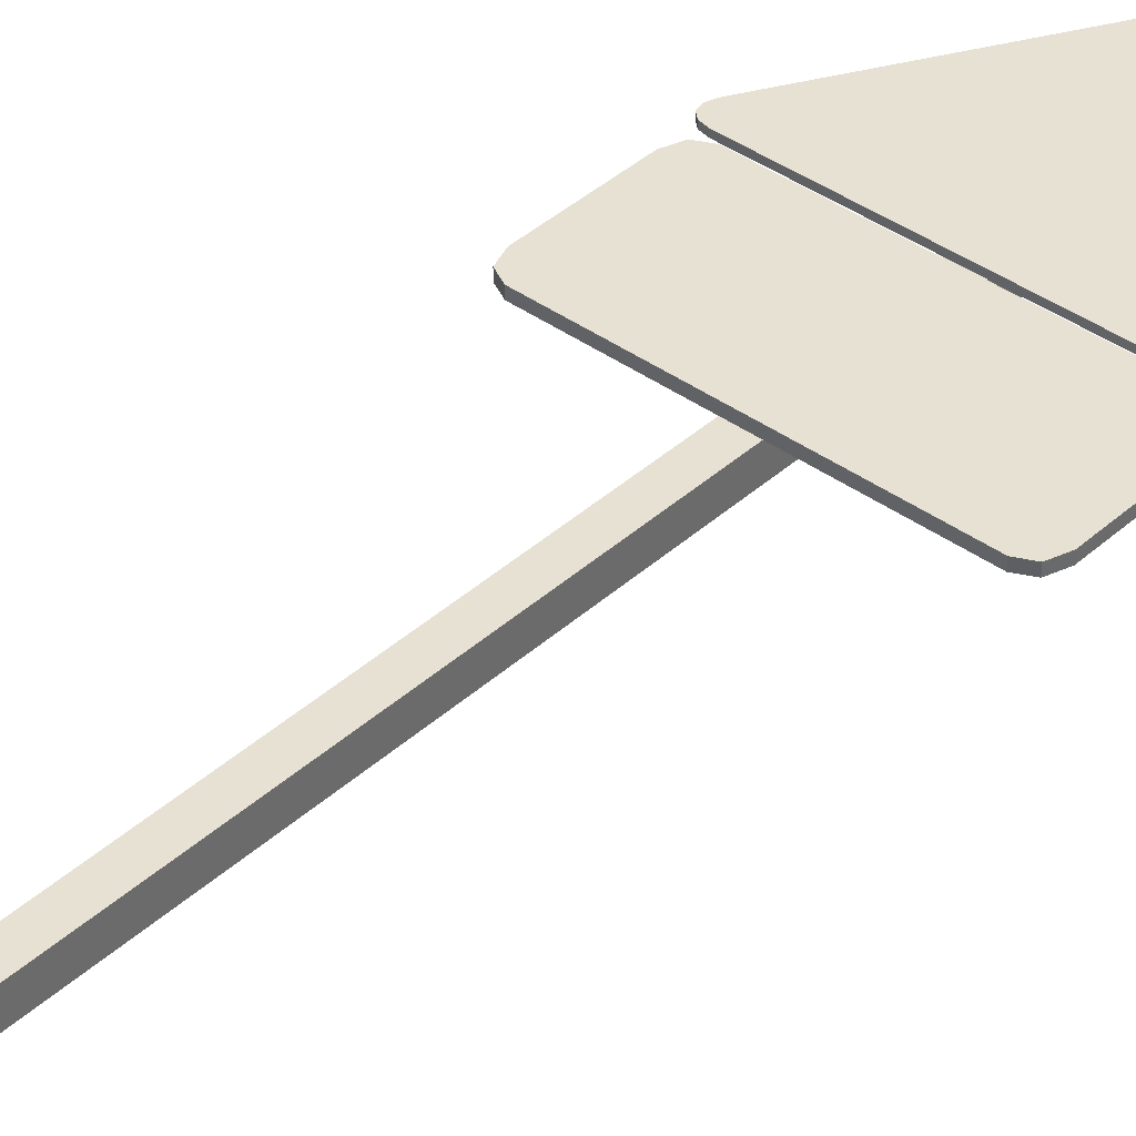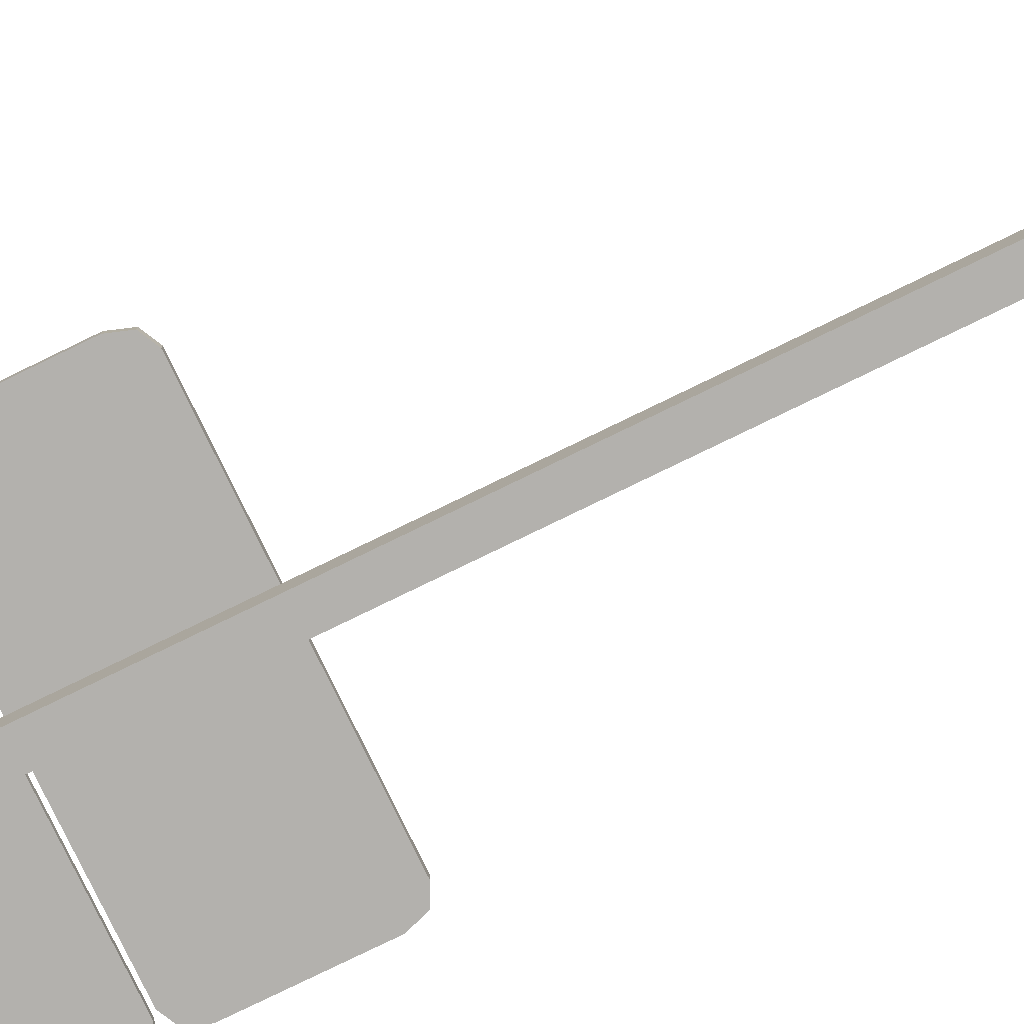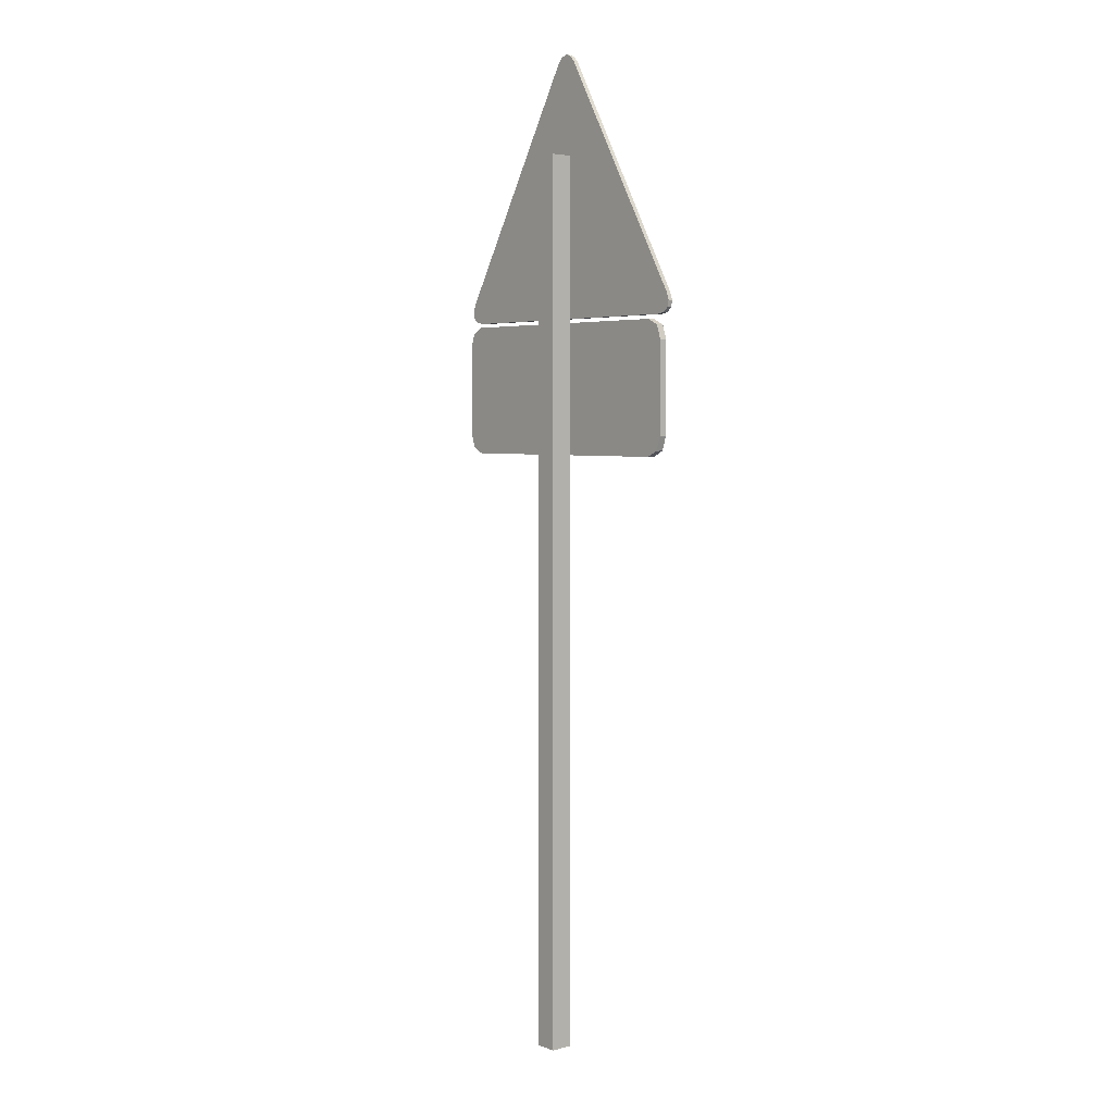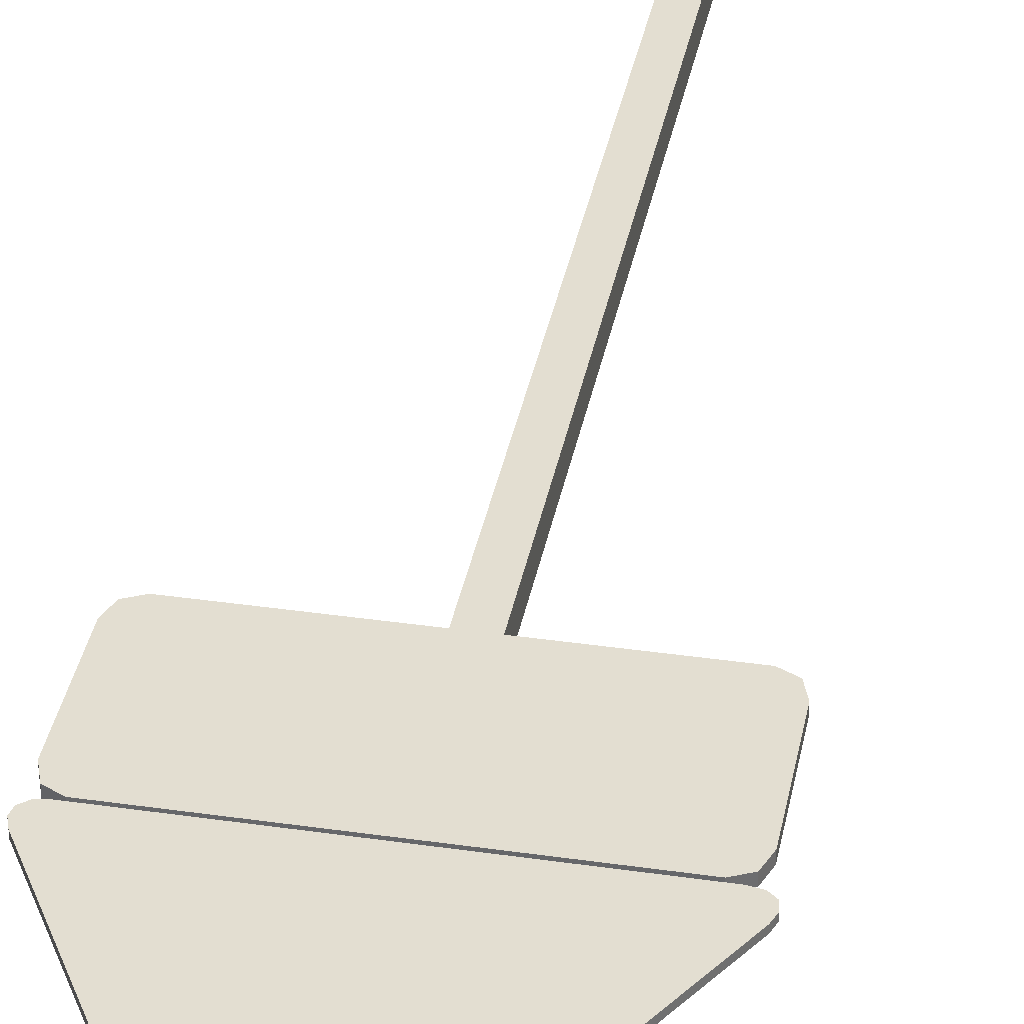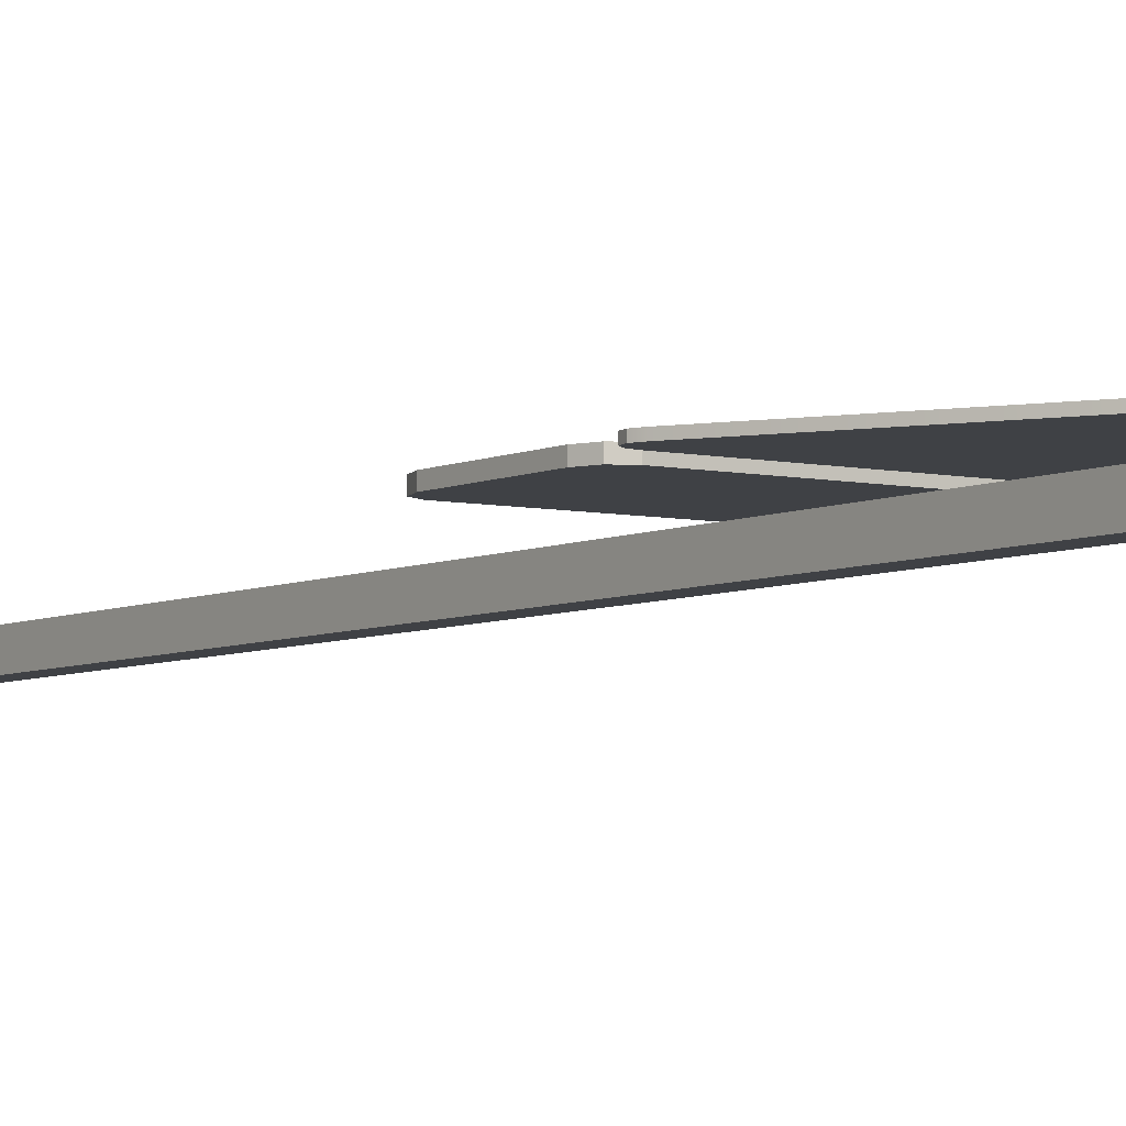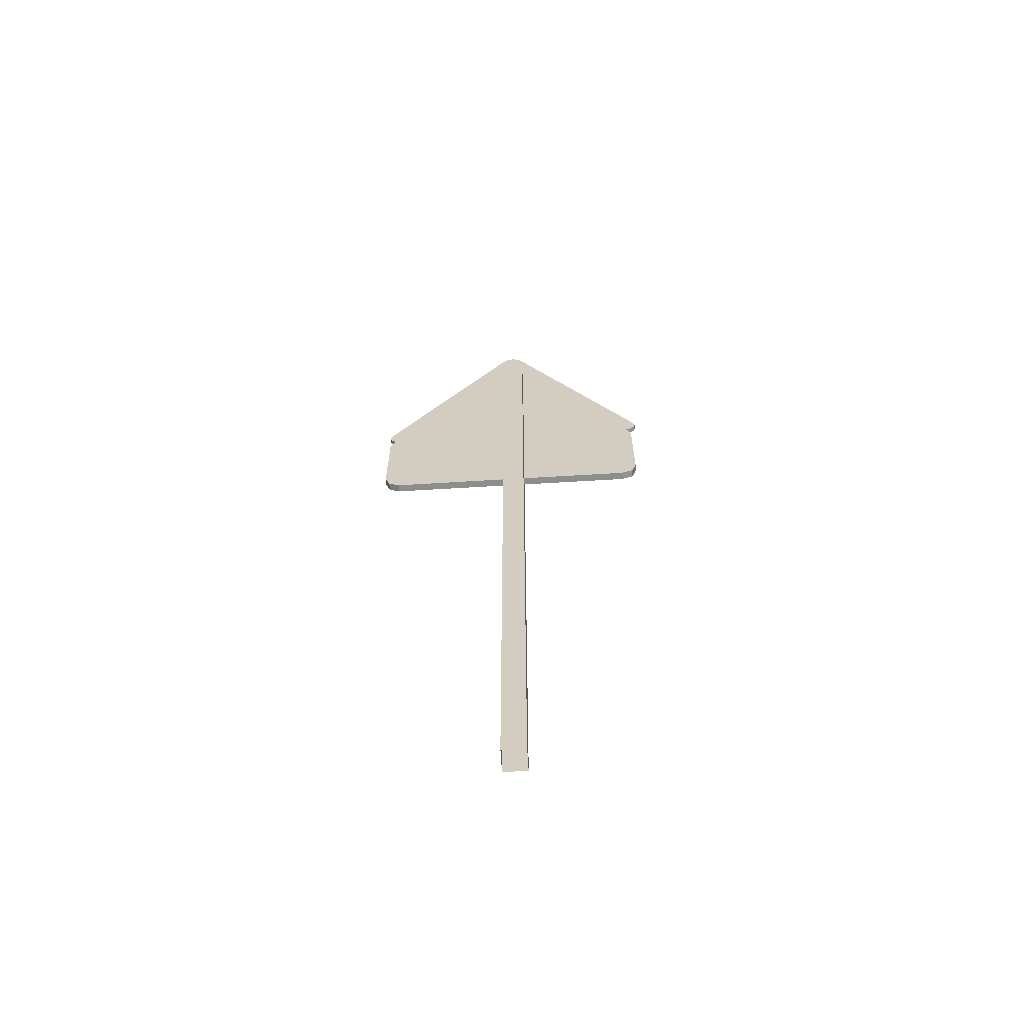
<metadata>
{"format":"obj","ext":"obj","renderer":"f3d","projection":"perspective","resolution":1024,"background":"white","views":[{"elev":39.6,"azim":41.9,"up":"+Z"},{"elev":-79.3,"azim":-64.1,"up":"+Z"},{"elev":4.0,"azim":-130.5,"up":"+Y"},{"elev":36.2,"azim":-169.3,"up":"+Z"},{"elev":-5.5,"azim":145.2,"up":"+Z"},{"elev":-64.4,"azim":-176.5,"up":"+Y"}]}
</metadata>
<code>
v  184.9 240.8 -187
v  185.3 243 -185.4
v  184.9 240.8 -185.4
v  91.08 239.5 -187
v  93.72 238.9 -185.4
v  91.08 239.5 -185.4
v  180.6 238.9 -187
v  133.4 320.7 -186.8
v  141.1 320.7 -186.8
v  89.89 245.6 -185.4
v  133.4 320.7 -185.2
v  89.89 245.6 -187
v  89.01 243.1 -185.4
v  141.1 320.7 -185.2
v  89.42 240.9 -185.4
v  93.72 239 -187
v  180.6 238.9 -185.4
v  137.2 323.5 -185.2
v  139.3 322.8 -186.8
v  137.2 323.5 -186.8
v  184.4 245.5 -187
v  184.4 245.5 -185.4
v  89.42 240.9 -187
v  135.2 322.8 -186.8
v  135.2 322.8 -185.2
v  183.2 239.4 -185.4
v  183.2 239.4 -187
v  185.3 243 -187
v  89.01 243.1 -187
v  139.3 322.7 -185.2
v  140 290.7 -188.9
v  132.7 290.7 -196.2
v  132.7 290.7 -188.9
v  132.7 0.234 -188.9
v  132.7 0.2341 -196.2
v  140 0.2341 -196.2
v  140 290.7 -196.2
v  140 0.234 -188.9
v  96.41 195 -188.4
v  179.3 195 -185.9
v  96.41 195 -185.9
v  184.7 201.5 -188.4
v  184.7 231 -185.9
v  184.7 201.5 -185.9
v  179.3 237.5 -188.4
v  96.41 237.5 -185.9
v  179.3 237.5 -185.9
v  91.06 231 -188.4
v  96.41 237.5 -188.4
v  179.3 195 -188.4
v  183.1 196.9 -185.9
v  183.1 196.9 -188.4
v  92.63 196.9 -185.9
v  92.63 196.9 -188.4
v  91.06 201.5 -185.9
v  91.06 201.5 -188.4
v  184.7 231 -188.4
v  183.1 235.6 -185.9
v  183.1 235.6 -188.4
v  92.63 235.6 -185.9
v  92.63 235.6 -188.4
v  91.06 231 -185.9
g Sign_SlipperyRoad
f 1 2 3
f 4 5 6
f 7 8 9
f 8 10 11
f 12 13 10
f 5 14 11
f 15 4 6
f 16 17 5
f 18 19 20
f 2 21 22
f 13 23 15
f 24 11 25
f 7 26 17
f 1 26 27
f 20 25 18
f 19 14 9
f 9 21 7
f 21 28 7
f 28 1 27
f 27 7 28
f 16 4 12
f 4 23 29
f 12 4 29
f 12 8 16
f 8 24 19
f 24 20 19
f 19 9 8
f 17 26 22
f 14 17 22
f 26 3 2
f 2 22 26
f 14 30 25
f 30 18 25
f 25 11 14
f 11 10 5
f 10 13 6
f 13 15 6
f 6 5 10
f 31 32 33
f 34 31 33
f 35 33 32
f 22 9 14
f 36 32 37
f 37 38 36
f 1 28 2
f 4 16 5
f 7 16 8
f 8 12 10
f 12 29 13
f 5 17 14
f 15 23 4
f 16 7 17
f 18 30 19
f 2 28 21
f 13 29 23
f 24 8 11
f 7 27 26
f 1 3 26
f 20 24 25
f 19 30 14
f 31 37 32
f 34 38 31
f 35 34 33
f 22 21 9
f 36 35 32
f 37 31 38
f 39 40 41
f 42 43 44
f 45 46 47
f 40 44 47
f 39 48 49
f 50 51 40
f 52 44 51
f 39 53 54
f 54 55 56
f 57 58 43
f 59 47 58
f 48 60 61
f 61 46 49
f 62 56 55
f 39 50 40
f 42 57 43
f 45 49 46
f 62 55 41
f 55 53 41
f 41 40 46
f 62 41 46
f 40 51 44
f 44 43 47
f 43 58 47
f 47 46 40
f 46 60 62
f 50 39 49
f 39 54 56
f 48 39 56
f 48 61 49
f 49 45 50
f 45 59 57
f 50 45 42
f 57 42 45
f 42 52 50
f 50 52 51
f 52 42 44
f 39 41 53
f 54 53 55
f 57 59 58
f 59 45 47
f 48 62 60
f 61 60 46
f 62 48 56

</code>
